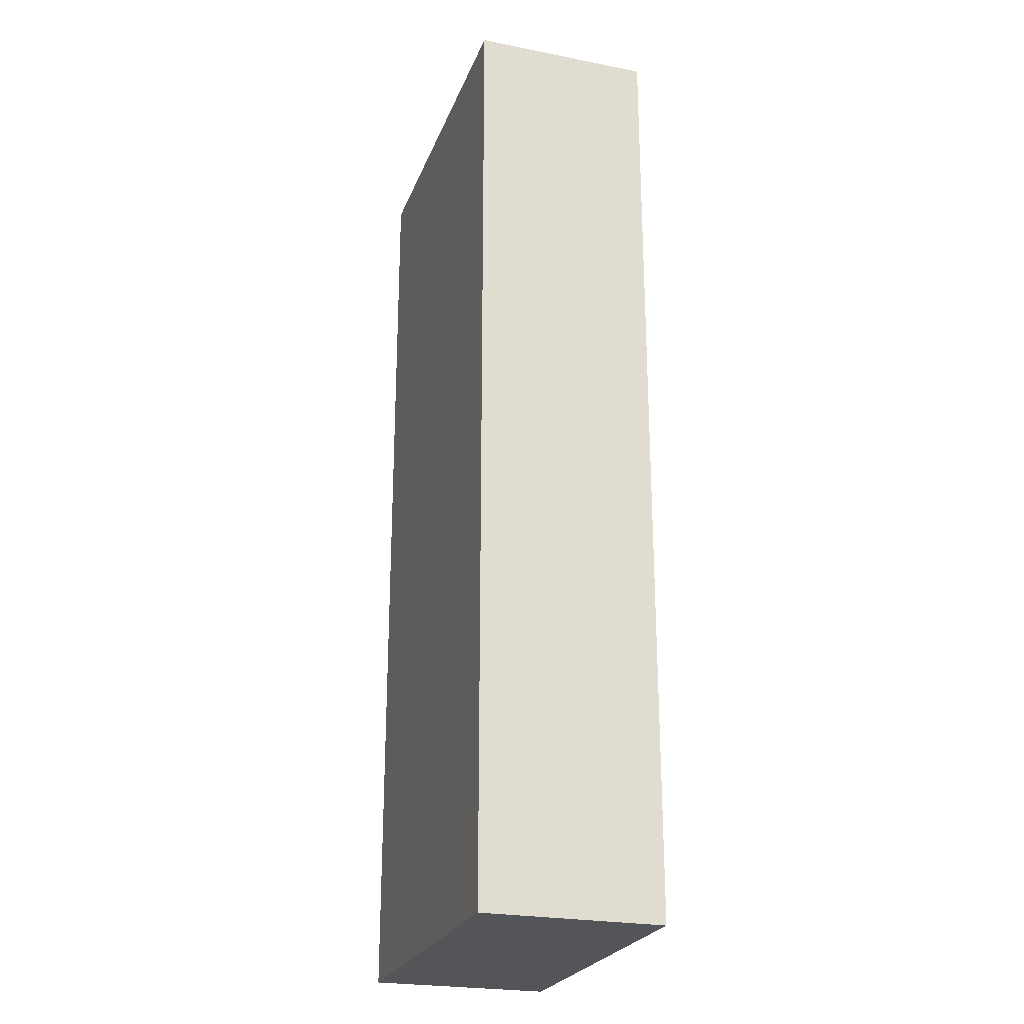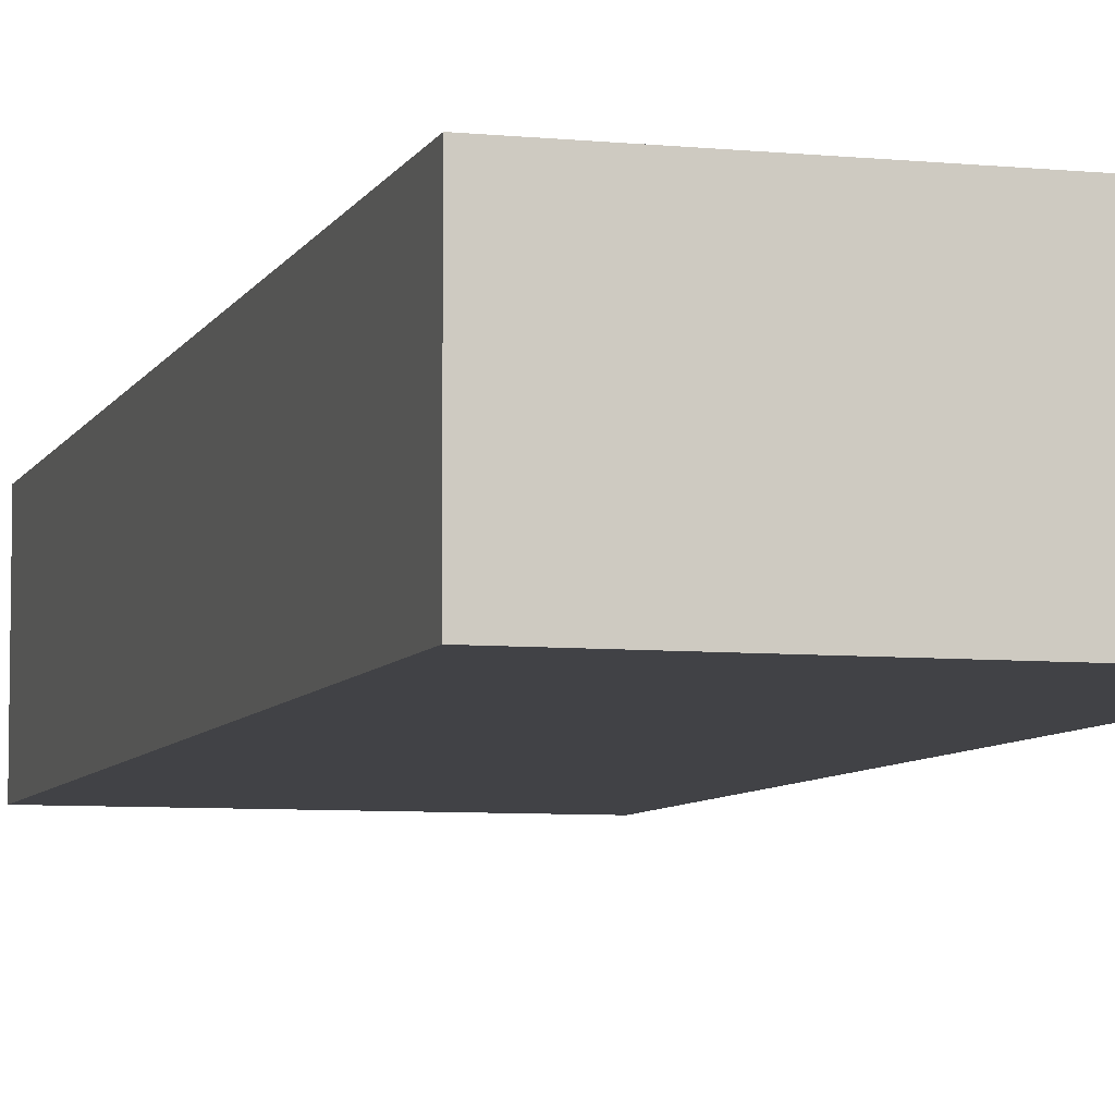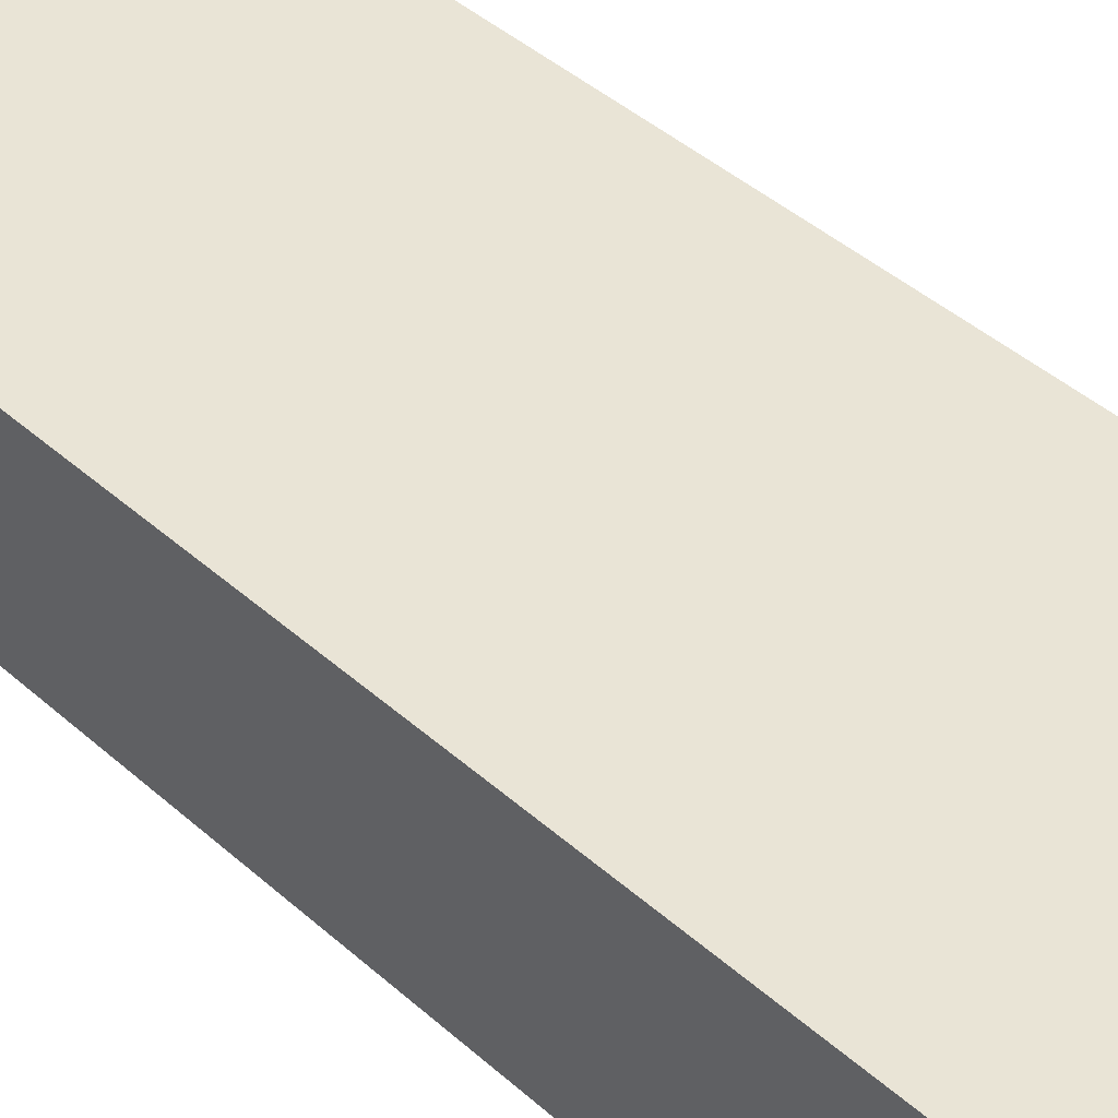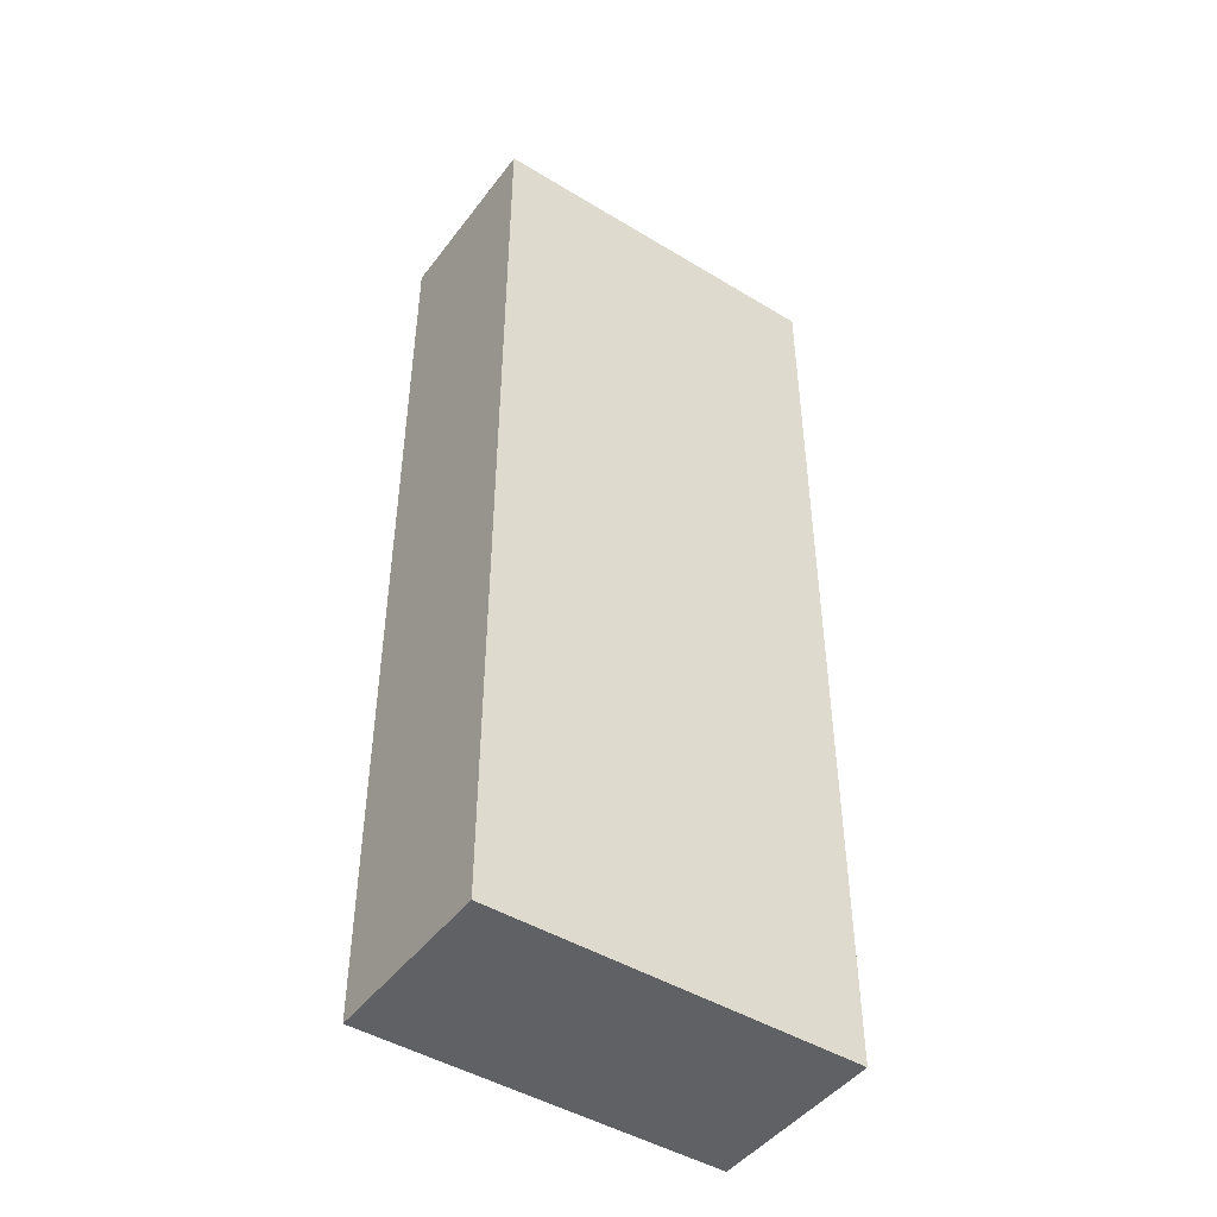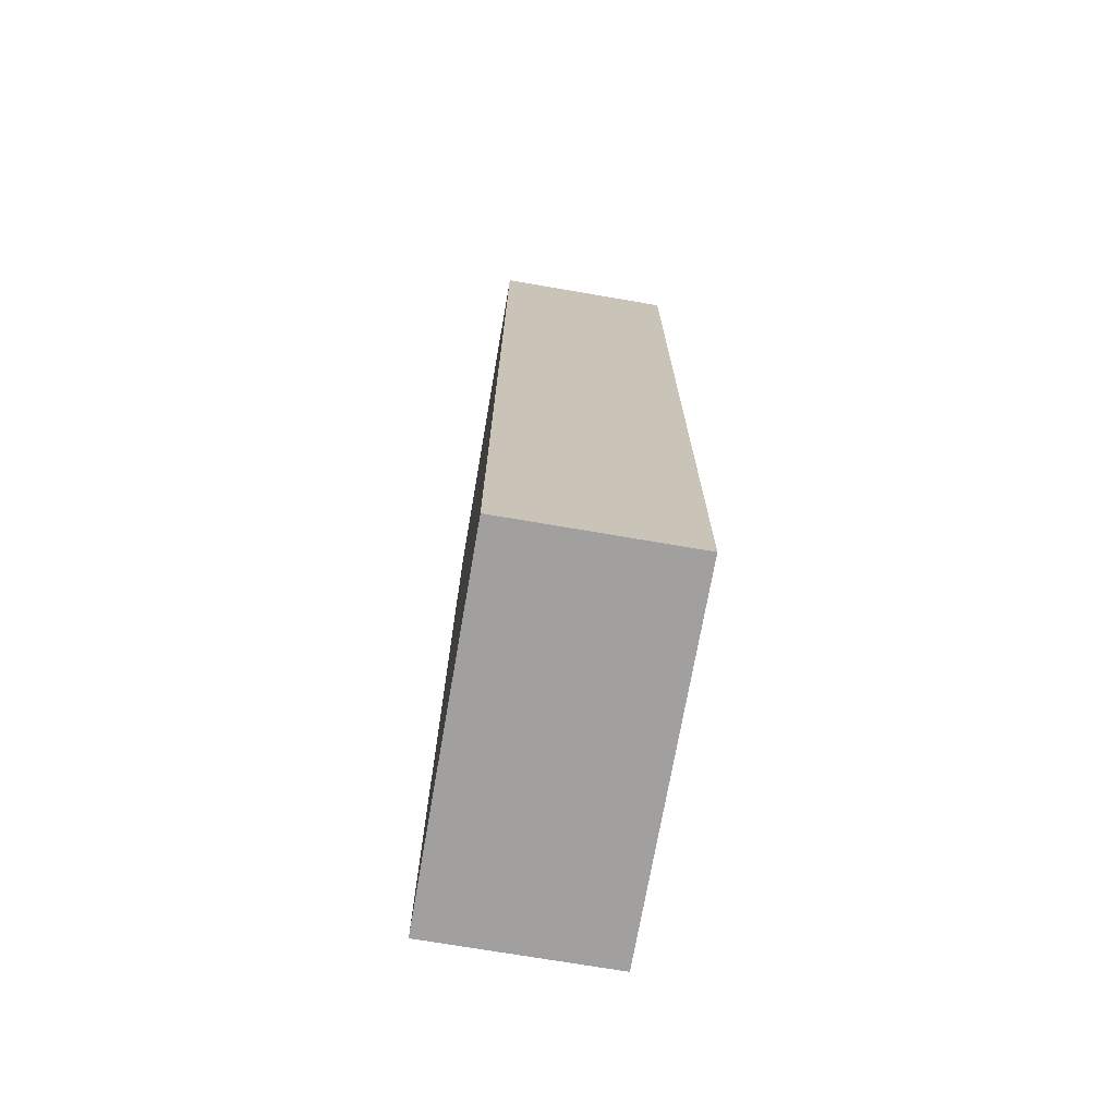
<metadata>
{"format":"obj","ext":"obj","renderer":"f3d","projection":"perspective","resolution":1024,"background":"white","views":[{"elev":-24.4,"azim":-107.8,"up":"+Z"},{"elev":-6.7,"azim":163.9,"up":"+Y"},{"elev":42.8,"azim":-43.5,"up":"+Y"},{"elev":-46.2,"azim":-34.8,"up":"+Z"},{"elev":-71.8,"azim":-99.8,"up":"+Z"}]}
</metadata>
<code>
o 4696
v 2213 1873 10.16
v 2213 1873 10.16
v 2213 1873 10.16
v 2213 1873 10.43
v 2213 1873 10.43
v 2213 1873 10.43
v 2213 1873 10.16
v 2213 1873 10.16
v 2213 1873 10.16
v 2213 1873 10.43
v 2213 1873 10.16
v 2213 1873 10.43
v 2213 1873 10.43
v 2213 1873 10.43
v 2213 1873 10.43
v 2213 1873 10.43
v 2213 1873 10.16
v 2213 1873 10.43
v 2213 1873 10.16
v 2213 1873 10.43
v 2213 1873 10.43
v 2213 1873 10.16
v 2213 1873 10.43
v 2213 1873 10.43
v 2213 1873 10.16
v 2213 1873 10.16
v 2213 1873 10.43
v 2213 1873 10.16
v 2213 1873 10.16
f 1 2 3
f 1 4 5
f 6 2 7
f 8 9 7
f 10 7 11
f 12 13 14
f 14 15 16
f 17 15 18
f 19 20 21
f 22 23 20
f 24 25 26
f 27 28 29

</code>
